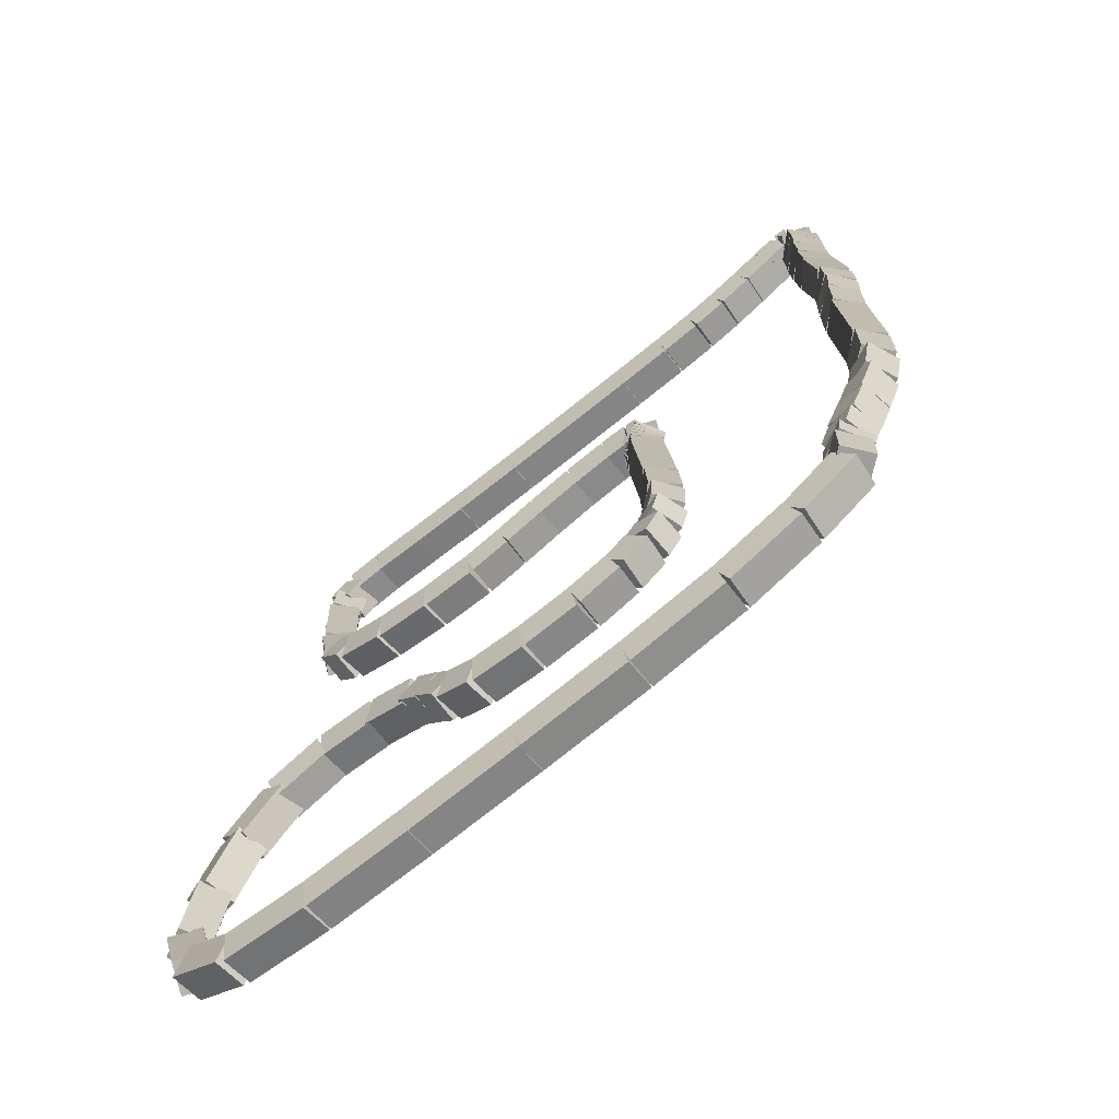
<metadata>
{"format":"obj","ext":"obj","renderer":"f3d","projection":"perspective","resolution":1024,"background":"white","views":[{"elev":-7.6,"azim":-163.6,"up":"+Y"}]}
</metadata>
<code>
g name
v 38.33 19.71 0.2813
v 38.23 19.52 0.4599
v 38.01 19.47 0.2813
v 38.12 19.66 0.1026
v 38.01 20.12 0.5425
v 37.91 19.93 0.7211
v 37.7 19.88 0.5425
v 37.8 20.07 0.3638
f 1 2 3 4
f 6 2 1 5
f 5 1 4 8
f 6 5 8 7
f 8 4 3 7
f 7 3 2 6
g name
v 38.78 19.27 0.1004
v 38.68 19.09 0.2933
v 38.5 18.99 0.1004
v 38.61 19.17 -0.09245
v 38.31 19.73 0.2813
v 38.21 19.55 0.4742
v 38.03 19.45 0.2813
v 38.13 19.63 0.08838
f 9 10 11 12
f 14 10 9 13
f 13 9 12 16
f 14 13 16 15
f 16 12 11 15
f 15 11 10 14
g name
v 39.43 18.76 0.02007
v 39.32 18.59 0.2192
v 39.18 18.45 0.02007
v 39.29 18.61 -0.179
v 38.77 19.29 0.1004
v 38.66 19.12 0.2995
v 38.52 18.97 0.1004
v 38.63 19.14 -0.09867
f 17 18 19 20
f 22 18 17 21
f 21 17 20 24
f 22 21 24 23
f 24 20 19 23
f 23 19 18 22
g name
v 40.2 18.2 -1.889e-05
v 40.09 18.04 0.1999
v 39.97 17.88 -1.888e-05
v 40.08 18.04 -0.2
v 39.42 18.76 0.02007
v 39.31 18.6 0.22
v 39.19 18.44 0.02007
v 39.3 18.61 -0.1799
f 25 26 27 28
f 30 26 25 29
f 29 25 28 32
f 30 29 32 31
f 32 28 27 31
f 31 27 26 30
g name
v 41.01 17.63 -1.68e-05
v 40.89 17.47 0.2
v 40.78 17.3 -1.68e-05
v 40.89 17.47 -0.2
v 40.2 18.2 -1.889e-05
v 40.09 18.04 0.2
v 39.97 17.88 -1.889e-05
v 40.09 18.04 -0.2
f 33 34 35 36
f 38 34 33 37
f 37 33 36 40
f 38 37 40 39
f 40 36 35 39
f 39 35 34 38
g name
v 41.77 17.11 0.03052
v 41.65 16.95 0.2304
v 41.54 16.78 0.03052
v 41.66 16.95 -0.1694
v 41.01 17.63 -1.68e-05
v 40.89 17.47 0.1999
v 40.78 17.3 -1.68e-05
v 40.9 17.46 -0.1999
f 41 42 43 44
f 46 42 41 45
f 45 41 44 48
f 46 45 48 47
f 48 44 43 47
f 47 43 42 46
g name
v 42.41 16.75 0.1527
v 42.28 16.59 0.3501
v 42.21 16.4 0.1527
v 42.34 16.56 -0.04472
v 41.76 17.12 0.03052
v 41.63 16.96 0.2279
v 41.56 16.78 0.03052
v 41.68 16.93 -0.1669
f 49 50 51 52
f 54 50 49 53
f 53 49 52 56
f 54 53 56 55
f 56 52 51 55
f 55 51 50 54
g name
v 42.82 16.65 0.4581
v 42.67 16.49 0.627
v 42.73 16.27 0.4581
v 42.88 16.43 0.2892
v 42.36 16.77 0.1527
v 42.2 16.6 0.3216
v 42.26 16.38 0.1527
v 42.41 16.55 -0.01618
f 57 58 59 60
f 62 58 57 61
f 61 57 60 64
f 62 61 64 63
f 64 60 59 63
f 63 59 58 62
g name
v 42.94 16.8 0.9662
v 42.9 16.54 1.072
v 43.15 16.46 0.9662
v 43.19 16.72 0.8601
v 42.67 16.63 0.4581
v 42.63 16.37 0.5642
v 42.88 16.29 0.4581
v 42.92 16.55 0.3519
f 65 66 67 68
f 70 66 65 69
f 69 65 68 72
f 70 69 72 71
f 72 68 67 71
f 71 67 66 70
g name
v 42.97 17.06 1.605
v 43.11 16.83 1.709
v 43.35 16.94 1.605
v 43.21 17.16 1.501
v 42.85 16.69 0.9662
v 42.99 16.47 1.07
v 43.24 16.57 0.9662
v 43.1 16.79 0.8626
f 73 74 75 76
f 78 74 73 77
f 77 73 76 80
f 78 77 80 79
f 80 76 75 79
f 79 75 74 78
g name
v 42.94 17.42 2.192
v 43.15 17.27 2.311
v 43.34 17.44 2.192
v 43.13 17.59 2.073
v 42.96 16.99 1.605
v 43.17 16.84 1.724
v 43.36 17.01 1.605
v 43.15 17.16 1.486
f 81 82 83 84
f 86 82 81 85
f 85 81 84 88
f 86 85 88 87
f 88 84 83 87
f 87 83 82 86
g name
v 42.78 17.75 2.578
v 43.01 17.71 2.728
v 43.14 17.91 2.578
v 42.91 17.95 2.428
v 42.96 17.35 2.192
v 43.19 17.31 2.342
v 43.32 17.51 2.192
v 43.08 17.55 2.042
f 89 90 91 92
f 94 90 89 93
f 93 89 92 96
f 94 93 96 95
f 96 92 91 95
f 95 91 90 94
g name
v 42.45 18.04 2.705
v 42.62 18.15 2.899
v 42.72 18.33 2.705
v 42.55 18.22 2.511
v 42.82 17.68 2.578
v 42.99 17.8 2.773
v 43.1 17.97 2.578
v 42.93 17.86 2.384
f 97 98 99 100
f 102 98 97 101
f 101 97 100 104
f 102 101 104 103
f 104 100 99 103
f 103 99 98 102
g name
v 42.03 18.28 2.634
v 42.11 18.46 2.832
v 42.24 18.62 2.634
v 42.16 18.44 2.436
v 42.48 18.01 2.705
v 42.56 18.2 2.903
v 42.69 18.36 2.705
v 42.61 18.17 2.507
f 105 106 107 108
f 110 106 105 109
f 109 105 108 112
f 110 109 112 111
f 112 108 107 111
f 111 107 106 110
g name
v 41.68 18.41 2.454
v 41.67 18.63 2.637
v 41.82 18.79 2.454
v 41.82 18.57 2.27
v 42.07 18.26 2.634
v 42.06 18.48 2.817
v 42.21 18.64 2.634
v 42.21 18.42 2.45
f 113 114 115 116
f 118 114 113 117
f 117 113 116 120
f 118 117 120 119
f 120 116 115 119
f 119 115 114 118
g name
v 41.5 18.41 2.226
v 41.37 18.61 2.371
v 41.52 18.81 2.226
v 41.65 18.6 2.082
v 41.74 18.4 2.454
v 41.61 18.6 2.598
v 41.75 18.8 2.454
v 41.89 18.59 2.309
f 121 122 123 124
f 126 122 121 125
f 125 121 124 128
f 126 125 128 127
f 128 124 123 127
f 127 123 122 126
g name
v 41.31 18.4 2.01
v 41.16 18.6 2.149
v 41.3 18.8 2.01
v 41.45 18.6 1.871
v 41.52 18.41 2.226
v 41.37 18.6 2.365
v 41.51 18.81 2.226
v 41.65 18.61 2.088
f 129 130 131 132
f 134 130 129 133
f 133 129 132 136
f 134 133 136 135
f 136 132 131 135
f 135 131 130 134
g name
v 40.94 18.5 1.844
v 40.91 18.72 2.02
v 41.06 18.88 1.844
v 41.09 18.67 1.667
v 41.24 18.41 2.01
v 41.21 18.63 2.187
v 41.36 18.79 2.01
v 41.39 18.57 1.833
f 137 138 139 140
f 142 138 137 141
f 141 137 140 144
f 142 141 144 143
f 144 140 139 143
f 143 139 138 142
g name
v 40.49 18.76 1.767
v 40.56 18.95 1.964
v 40.69 19.1 1.767
v 40.62 18.92 1.569
v 40.9 18.52 1.844
v 40.98 18.71 2.041
v 41.1 18.87 1.844
v 41.03 18.68 1.646
f 145 146 147 148
f 150 146 145 149
f 149 145 148 152
f 150 149 152 151
f 152 148 147 151
f 151 147 146 150
g name
v 40.06 19.06 1.773
v 40.18 19.22 1.973
v 40.3 19.39 1.773
v 40.18 19.23 1.573
v 40.47 18.77 1.767
v 40.59 18.93 1.967
v 40.71 19.09 1.767
v 40.59 18.93 1.567
f 153 154 155 156
f 158 154 153 157
f 157 153 156 160
f 158 157 160 159
f 160 156 155 159
f 159 155 154 158
g name
v 39.76 19.34 1.855
v 39.92 19.46 2.051
v 40.03 19.63 1.855
v 39.86 19.51 1.659
v 40.05 19.08 1.773
v 40.21 19.2 1.969
v 40.32 19.37 1.773
v 40.15 19.25 1.577
f 161 162 163 164
f 166 162 161 165
f 165 161 164 168
f 166 165 168 167
f 168 164 163 167
f 167 163 162 166
g name
v 39.58 19.58 2.001
v 39.81 19.61 2.174
v 39.91 19.81 2.001
v 39.69 19.77 1.828
v 39.73 19.37 1.855
v 39.95 19.4 2.028
v 40.06 19.6 1.855
v 39.84 19.57 1.682
f 169 170 171 172
f 174 170 169 173
f 173 169 172 176
f 174 173 176 175
f 176 172 171 175
f 175 171 170 174
g name
v 39.51 19.8 2.189
v 39.74 19.72 2.326
v 39.89 19.92 2.189
v 39.66 20 2.053
v 39.56 19.64 2.001
v 39.79 19.55 2.137
v 39.94 19.75 2.001
v 39.71 19.83 1.865
f 177 178 179 180
f 182 178 177 181
f 181 177 180 184
f 182 181 184 183
f 184 180 179 183
f 183 179 178 182
g name
v 39.51 20.04 2.432
v 39.7 19.86 2.543
v 39.91 20 2.432
v 39.73 20.19 2.321
v 39.5 19.88 2.189
v 39.68 19.69 2.3
v 39.9 19.84 2.189
v 39.71 20.03 2.078
f 185 186 187 188
f 190 186 185 189
f 189 185 188 192
f 190 189 192 191
f 192 188 187 191
f 191 187 186 190
g name
v 39.61 20.27 2.744
v 39.72 20.03 2.846
v 39.97 20.1 2.744
v 39.86 20.34 2.643
v 39.53 20.11 2.432
v 39.64 19.87 2.533
v 39.89 19.94 2.432
v 39.79 20.18 2.331
f 193 194 195 196
f 198 194 193 197
f 197 193 196 200
f 198 197 200 199
f 200 196 195 199
f 199 195 194 198
g name
v 39.77 20.49 3.141
v 39.82 20.23 3.241
v 40.09 20.25 3.141
v 40.03 20.51 3.041
v 39.63 20.31 2.744
v 39.69 20.05 2.844
v 39.95 20.07 2.744
v 39.89 20.33 2.644
f 201 202 203 204
f 206 202 201 205
f 205 201 204 208
f 206 205 208 207
f 208 204 203 207
f 207 203 202 206
g name
v 40.13 20.92 4.085
v 40.17 20.66 4.186
v 40.43 20.66 4.085
v 40.39 20.92 3.985
v 39.77 20.5 3.141
v 39.82 20.24 3.242
v 40.08 20.24 3.141
v 40.04 20.5 3.041
f 209 210 211 212
f 214 210 209 213
f 213 209 212 216
f 214 213 216 215
f 216 212 211 215
f 215 211 210 214
g name
v 40.16 20.97 4.206
v 40.22 20.71 4.306
v 40.48 20.72 4.206
v 40.43 20.98 4.106
v 40.12 20.91 4.085
v 40.18 20.65 4.185
v 40.44 20.67 4.085
v 40.39 20.93 3.985
f 217 218 219 220
f 222 218 217 221
f 221 217 220 224
f 222 221 224 223
f 224 220 219 223
f 223 219 218 222
g name
v 40.18 20.99 4.279
v 40.25 20.73 4.379
v 40.51 20.77 4.279
v 40.44 21.02 4.179
v 40.16 20.95 4.206
v 40.23 20.7 4.306
v 40.49 20.73 4.206
v 40.42 20.99 4.106
f 225 226 227 228
f 230 226 225 229
f 229 225 228 232
f 230 229 232 231
f 232 228 227 231
f 231 227 226 230
g name
v 40.19 21.01 4.34
v 40.28 20.76 4.44
v 40.54 20.81 4.34
v 40.45 21.06 4.24
v 40.17 20.98 4.279
v 40.26 20.73 4.379
v 40.52 20.78 4.279
v 40.43 21.03 4.179
f 233 234 235 236
f 238 234 233 237
f 237 233 236 240
f 238 237 240 239
f 240 236 235 239
f 239 235 234 238
g name
v 40.2 21.02 4.395
v 40.3 20.78 4.496
v 40.56 20.85 4.395
v 40.45 21.1 4.293
v 40.18 20.99 4.34
v 40.29 20.75 4.441
v 40.55 20.83 4.34
v 40.44 21.07 4.239
f 241 242 243 244
f 246 242 241 245
f 245 241 244 248
f 246 245 248 247
f 248 244 243 247
f 247 243 242 246
g name
v 40.2 21.04 4.449
v 40.33 20.81 4.551
v 40.58 20.9 4.449
v 40.45 21.13 4.347
v 40.19 21.01 4.395
v 40.31 20.78 4.497
v 40.56 20.87 4.395
v 40.44 21.1 4.292
f 249 250 251 252
f 254 250 249 253
f 253 249 252 256
f 254 253 256 255
f 256 252 251 255
f 255 251 250 254
g name
v 40.21 21.06 4.501
v 40.35 20.84 4.605
v 40.59 20.94 4.501
v 40.45 21.16 4.398
v 40.2 21.03 4.449
v 40.34 20.81 4.552
v 40.58 20.91 4.449
v 40.44 21.13 4.346
f 257 258 259 260
f 262 258 257 261
f 261 257 260 264
f 262 261 264 263
f 264 260 259 263
f 263 259 258 262
g name
v 40.32 21.18 4.548
v 40.28 20.93 4.654
v 40.53 20.84 4.548
v 40.57 21.1 4.442
v 40.29 21.17 4.501
v 40.26 20.91 4.608
v 40.5 20.83 4.501
v 40.54 21.09 4.395
f 265 266 267 268
f 270 266 265 269
f 269 265 268 272
f 270 269 272 271
f 272 268 267 271
f 271 267 266 270
g name
v 40.59 21.16 4.583
v 40.45 21.01 4.771
v 40.43 20.79 4.583
v 40.58 20.95 4.396
v 40.5 21.2 4.548
v 40.36 21.04 4.735
v 40.35 20.83 4.548
v 40.49 20.99 4.361
f 273 274 275 276
f 278 274 273 277
f 277 273 276 280
f 278 277 280 279
f 280 276 275 279
f 279 275 274 278
g name
v 40.82 21.02 4.6
v 40.7 20.86 4.799
v 40.6 20.68 4.6
v 40.72 20.84 4.4
v 40.62 21.15 4.583
v 40.5 20.99 4.783
v 40.4 20.81 4.583
v 40.52 20.97 4.384
f 281 282 283 284
f 286 282 281 285
f 285 281 284 288
f 286 285 288 287
f 288 284 283 287
f 287 283 282 286
g name
v 41.13 20.79 4.582
v 41.01 20.62 4.781
v 40.89 20.47 4.582
v 41 20.63 4.382
v 40.83 21.01 4.6
v 40.72 20.85 4.799
v 40.59 20.69 4.6
v 40.7 20.86 4.4
f 289 290 291 292
f 294 290 289 293
f 293 289 292 296
f 294 293 296 295
f 296 292 291 295
f 295 291 290 294
g name
v 41.44 20.52 4.519
v 41.34 20.35 4.716
v 41.18 20.21 4.519
v 41.29 20.39 4.321
v 41.14 20.78 4.582
v 41.03 20.61 4.779
v 40.88 20.47 4.582
v 40.98 20.65 4.384
f 297 298 299 300
f 302 298 297 301
f 301 297 300 304
f 302 301 304 303
f 304 300 299 303
f 303 299 298 302
g name
v 41.73 20.25 4.433
v 41.63 20.07 4.629
v 41.46 19.96 4.433
v 41.57 20.13 4.238
v 41.45 20.51 4.519
v 41.35 20.34 4.714
v 41.18 20.22 4.519
v 41.28 20.39 4.323
f 305 306 307 308
f 310 306 305 309
f 309 305 308 312
f 310 309 312 311
f 312 308 307 311
f 311 307 306 310
g name
v 42.01 20.02 4.38
v 41.91 19.84 4.578
v 41.76 19.71 4.38
v 41.86 19.88 4.182
v 41.73 20.26 4.433
v 41.62 20.09 4.631
v 41.47 19.95 4.433
v 41.58 20.12 4.235
f 313 314 315 316
f 318 314 313 317
f 317 313 316 320
f 318 317 320 319
f 320 316 315 319
f 319 315 314 318
g name
v 42.4 19.77 4.416
v 42.28 19.61 4.615
v 42.18 19.43 4.416
v 42.3 19.59 4.216
v 41.99 20.03 4.38
v 41.87 19.87 4.579
v 41.78 19.69 4.38
v 41.9 19.85 4.18
f 321 322 323 324
f 326 322 321 325
f 325 321 324 328
f 326 325 328 327
f 328 324 323 327
f 327 323 322 326
g name
v 42.83 19.54 4.532
v 42.7 19.39 4.727
v 42.65 19.19 4.532
v 42.78 19.35 4.337
v 42.38 19.78 4.416
v 42.25 19.62 4.611
v 42.2 19.42 4.416
v 42.33 19.58 4.221
f 329 330 331 332
f 334 330 329 333
f 333 329 332 336
f 334 333 336 335
f 336 332 331 335
f 335 331 330 334
g name
v 43.21 19.4 4.719
v 43.06 19.24 4.903
v 43.07 19.03 4.719
v 43.22 19.19 4.536
v 42.81 19.55 4.532
v 42.66 19.39 4.715
v 42.67 19.18 4.532
v 42.81 19.34 4.349
f 337 338 339 340
f 342 338 337 341
f 341 337 340 344
f 342 341 344 343
f 344 340 339 343
f 343 339 338 342
g name
v 43.37 19.42 4.955
v 43.23 19.22 5.095
v 43.37 19.02 4.955
v 43.51 19.22 4.814
v 43.14 19.42 4.719
v 43 19.21 4.86
v 43.14 19.02 4.719
v 43.28 19.22 4.579
f 345 346 347 348
f 350 346 345 349
f 349 345 348 352
f 350 349 352 351
f 352 348 347 351
f 351 347 346 350
g name
v 43.39 19.49 5.277
v 43.39 19.23 5.379
v 43.65 19.19 5.277
v 43.65 19.45 5.174
v 43.24 19.37 4.955
v 43.24 19.11 5.057
v 43.5 19.07 4.955
v 43.5 19.33 4.852
f 353 354 355 356
f 358 354 353 357
f 357 353 356 360
f 358 357 360 359
f 360 356 355 359
f 359 355 354 358
g name
v 43.6 19.81 6.024
v 43.66 19.55 6.124
v 43.93 19.58 6.024
v 43.86 19.84 5.924
v 43.35 19.46 5.277
v 43.42 19.2 5.377
v 43.68 19.23 5.277
v 43.62 19.48 5.177
f 361 362 363 364
f 366 362 361 365
f 365 361 364 368
f 366 365 368 367
f 368 364 363 367
f 367 363 362 366
g name
v 43.64 19.92 6.299
v 43.76 19.69 6.402
v 44.01 19.78 6.299
v 43.88 20.01 6.197
v 43.58 19.77 6.024
v 43.7 19.54 6.126
v 43.95 19.63 6.024
v 43.83 19.86 5.922
f 369 370 371 372
f 374 370 369 373
f 373 369 372 376
f 374 373 376 375
f 376 372 371 375
f 375 371 370 374
g name
v 43.55 19.92 6.439
v 43.79 19.91 6.601
v 43.9 20.12 6.439
v 43.67 20.12 6.278
v 43.65 19.75 6.299
v 43.88 19.75 6.461
v 44 19.95 6.299
v 43.76 19.95 6.138
f 377 378 379 380
f 382 378 377 381
f 381 377 380 384
f 382 381 384 383
f 384 380 379 383
f 383 379 378 382
g name
v 43.36 20.04 6.457
v 43.49 20.2 6.657
v 43.6 20.36 6.457
v 43.47 20.21 6.258
v 43.61 19.86 6.439
v 43.74 20.01 6.639
v 43.85 20.18 6.439
v 43.72 20.02 6.24
f 385 386 387 388
f 390 386 385 389
f 389 385 388 392
f 390 389 392 391
f 392 388 387 391
f 391 387 386 390
g name
v 42.99 20.28 6.416
v 43.08 20.46 6.615
v 43.2 20.62 6.416
v 43.11 20.44 6.217
v 43.37 20.03 6.457
v 43.47 20.21 6.656
v 43.59 20.37 6.457
v 43.5 20.19 6.258
f 393 394 395 396
f 398 394 393 397
f 397 393 396 400
f 398 397 400 399
f 400 396 395 399
f 399 395 394 398
g name
v 42.53 20.57 6.377
v 42.63 20.75 6.576
v 42.75 20.91 6.377
v 42.65 20.73 6.177
v 42.98 20.28 6.416
v 43.08 20.46 6.616
v 43.2 20.62 6.416
v 43.1 20.44 6.217
f 401 402 403 404
f 406 402 401 405
f 405 401 404 408
f 406 405 408 407
f 408 404 403 407
f 407 403 402 406
g name
v 41.99 20.94 6.356
v 42.1 21.11 6.556
v 42.22 21.27 6.356
v 42.11 21.1 6.156
v 42.53 20.58 6.377
v 42.63 20.75 6.577
v 42.75 20.91 6.377
v 42.64 20.74 6.177
f 409 410 411 412
f 414 410 409 413
f 413 409 412 416
f 414 413 416 415
f 416 412 411 415
f 415 411 410 414
g name
v 40.92 21.69 6.352
v 41.04 21.86 6.552
v 41.15 22.02 6.352
v 41.04 21.86 6.152
v 41.99 20.94 6.356
v 42.1 21.11 6.556
v 42.22 21.27 6.356
v 42.1 21.11 6.156
f 417 418 419 420
f 422 418 417 421
f 421 417 420 424
f 422 421 424 423
f 424 420 419 423
f 423 419 418 422
g name
v 40.53 21.98 6.36
v 40.65 22.14 6.56
v 40.76 22.3 6.36
v 40.64 22.14 6.16
v 40.92 21.69 6.352
v 41.04 21.85 6.552
v 41.16 22.02 6.352
v 41.04 21.86 6.152
f 425 426 427 428
f 430 426 425 429
f 429 425 428 432
f 430 429 432 431
f 432 428 427 431
f 431 427 426 430
g name
v 40.24 22.2 6.39
v 40.38 22.35 6.589
v 40.49 22.52 6.39
v 40.35 22.37 6.191
v 40.52 21.98 6.36
v 40.66 22.13 6.56
v 40.77 22.3 6.36
v 40.63 22.15 6.161
f 433 434 435 436
f 438 434 433 437
f 437 433 436 440
f 438 437 440 439
f 440 436 435 439
f 439 435 434 438
g name
v 40 22.42 6.453
v 40.17 22.54 6.648
v 40.27 22.71 6.453
v 40.11 22.59 6.257
v 40.23 22.21 6.39
v 40.39 22.33 6.586
v 40.5 22.51 6.39
v 40.33 22.39 6.194
f 441 442 443 444
f 446 442 441 445
f 445 441 444 448
f 446 445 448 447
f 448 444 443 447
f 447 443 442 446
g name
v 39.78 22.64 6.551
v 39.97 22.74 6.741
v 40.07 22.92 6.551
v 39.88 22.83 6.361
v 39.99 22.43 6.453
v 40.18 22.52 6.643
v 40.28 22.7 6.453
v 40.09 22.61 6.262
f 449 450 451 452
f 454 450 449 453
f 453 449 452 456
f 454 453 456 455
f 456 452 451 455
f 455 451 450 454
g name
v 39.59 22.86 6.662
v 39.78 22.94 6.849
v 39.88 23.13 6.662
v 39.69 23.05 6.476
v 39.78 22.65 6.551
v 39.97 22.73 6.737
v 40.07 22.92 6.551
v 39.88 22.84 6.365
f 457 458 459 460
f 462 458 457 461
f 461 457 460 464
f 462 461 464 463
f 464 460 459 463
f 463 459 458 462
g name
v 39.45 23.02 6.739
v 39.64 23.1 6.927
v 39.74 23.29 6.739
v 39.55 23.2 6.551
v 39.59 22.86 6.662
v 39.78 22.95 6.85
v 39.88 23.13 6.662
v 39.69 23.05 6.475
f 465 466 467 468
f 470 466 465 469
f 469 465 468 472
f 470 469 472 471
f 472 468 467 471
f 471 467 466 470
g name
v 39.39 23.04 6.731
v 39.49 23.22 6.93
v 39.61 23.38 6.731
v 39.52 23.2 6.531
v 39.49 22.98 6.739
v 39.58 23.16 6.938
v 39.7 23.32 6.739
v 39.61 23.14 6.54
f 473 474 475 476
f 478 474 473 477
f 477 473 476 480
f 478 477 480 479
f 480 476 475 479
f 479 475 474 478
g name
v 39.53 23 6.609
v 39.29 23.09 6.718
v 39.34 23.35 6.609
v 39.58 23.25 6.501
v 39.6 23.03 6.731
v 39.36 23.13 6.839
v 39.41 23.39 6.731
v 39.65 23.29 6.623
f 481 482 483 484
f 486 482 481 485
f 485 481 484 488
f 486 485 488 487
f 488 484 483 487
f 487 483 482 486
g name
v 39.53 22.95 6.385
v 39.27 22.92 6.485
v 39.2 23.18 6.385
v 39.46 23.21 6.285
v 39.6 23.06 6.609
v 39.34 23.03 6.709
v 39.27 23.28 6.609
v 39.53 23.32 6.509
f 489 490 491 492
f 494 490 489 493
f 493 489 492 496
f 494 493 496 495
f 496 492 491 495
f 495 491 490 494
g name
v 39.44 22.81 6.088
v 39.18 22.77 6.189
v 39.1 23.02 6.088
v 39.36 23.07 5.988
v 39.53 22.96 6.385
v 39.27 22.92 6.486
v 39.19 23.17 6.385
v 39.45 23.21 6.285
f 497 498 499 500
f 502 498 497 501
f 501 497 500 504
f 502 501 504 503
f 504 500 499 503
f 503 499 498 502
g name
v 39.32 22.64 5.739
v 39.06 22.61 5.839
v 38.99 22.86 5.739
v 39.26 22.89 5.639
v 39.44 22.8 6.088
v 39.18 22.77 6.188
v 39.11 23.03 6.088
v 39.37 23.06 5.988
f 505 506 507 508
f 510 506 505 509
f 509 505 508 512
f 510 509 512 511
f 512 508 507 511
f 511 507 506 510
g name
v 39.18 22.47 5.384
v 38.91 22.46 5.485
v 38.87 22.73 5.384
v 39.14 22.73 5.284
v 39.31 22.62 5.739
v 39.05 22.62 5.84
v 39.01 22.88 5.739
v 39.27 22.88 5.639
f 513 514 515 516
f 518 514 513 517
f 517 513 516 520
f 518 517 520 519
f 520 516 515 519
f 519 515 514 518
g name
v 38.92 22.2 4.771
v 38.65 22.22 4.872
v 38.63 22.48 4.771
v 38.9 22.46 4.67
v 39.17 22.45 5.384
v 38.9 22.47 5.485
v 38.88 22.74 5.384
v 39.15 22.72 5.283
f 521 522 523 524
f 526 522 521 525
f 525 521 524 528
f 526 525 528 527
f 528 524 523 527
f 527 523 522 526
g name
v 38.86 22.1 4.491
v 38.59 22.06 4.592
v 38.52 22.31 4.491
v 38.78 22.35 4.391
v 38.94 22.23 4.771
v 38.68 22.19 4.871
v 38.61 22.45 4.771
v 38.87 22.49 4.671
f 529 530 531 532
f 534 530 529 533
f 533 529 532 536
f 534 533 536 535
f 536 532 531 535
f 535 531 530 534
g name
v 38.78 21.94 4.154
v 38.52 21.87 4.255
v 38.42 22.11 4.154
v 38.68 22.18 4.053
v 38.87 22.11 4.491
v 38.61 22.05 4.592
v 38.51 22.29 4.491
v 38.76 22.36 4.391
f 537 538 539 540
f 542 538 537 541
f 541 537 540 544
f 542 541 544 543
f 544 540 539 543
f 543 539 538 542
g name
v 38.64 21.69 3.687
v 38.38 21.64 3.787
v 38.29 21.89 3.687
v 38.55 21.94 3.587
v 38.77 21.93 4.154
v 38.51 21.88 4.254
v 38.43 22.13 4.154
v 38.69 22.18 4.054
f 545 546 547 548
f 550 546 545 549
f 549 545 548 552
f 550 549 552 551
f 552 548 547 551
f 551 547 546 550
g name
v 38.26 21.17 2.606
v 37.99 21.15 2.706
v 37.94 21.41 2.606
v 38.2 21.43 2.506
v 38.63 21.67 3.687
v 38.36 21.65 3.787
v 38.3 21.91 3.687
v 38.57 21.93 3.587
f 553 554 555 556
f 558 554 553 557
f 557 553 556 560
f 558 557 560 559
f 560 556 555 559
f 559 555 554 558
g name
v 38.15 20.97 2.164
v 37.89 20.91 2.265
v 37.8 21.16 2.164
v 38.06 21.21 2.064
v 38.27 21.19 2.606
v 38.01 21.14 2.706
v 37.92 21.39 2.606
v 38.18 21.44 2.505
f 561 562 563 564
f 566 562 561 565
f 565 561 564 568
f 566 565 568 567
f 568 564 563 567
f 567 563 562 566
g name
v 38.12 20.81 1.812
v 37.9 20.68 1.919
v 37.73 20.88 1.812
v 37.96 21.01 1.705
v 38.17 21.03 2.164
v 37.94 20.9 2.272
v 37.77 21.1 2.164
v 38 21.23 2.057
f 569 570 571 572
f 574 570 569 573
f 573 569 572 576
f 574 573 576 575
f 576 572 571 575
f 575 571 570 574
g name
v 38.14 20.63 1.507
v 37.96 20.46 1.627
v 37.75 20.6 1.507
v 37.93 20.78 1.388
v 38.13 20.86 1.812
v 37.94 20.68 1.931
v 37.73 20.83 1.812
v 37.92 21 1.692
f 577 578 579 580
f 582 578 577 581
f 581 577 580 584
f 582 581 584 583
f 584 580 579 583
f 583 579 578 582
g name
v 38.17 20.44 1.244
v 37.99 20.26 1.368
v 37.77 20.39 1.244
v 37.95 20.57 1.121
v 38.14 20.64 1.507
v 37.96 20.46 1.631
v 37.75 20.59 1.507
v 37.93 20.77 1.384
f 585 586 587 588
f 590 586 585 589
f 589 585 588 592
f 590 589 592 591
f 592 588 587 591
f 591 587 586 590
g name
v 38.17 20.27 1.038
v 37.98 20.1 1.155
v 37.77 20.26 1.038
v 37.97 20.43 0.9215
v 38.17 20.42 1.244
v 37.97 20.25 1.361
v 37.77 20.41 1.244
v 37.97 20.58 1.128
f 593 594 595 596
f 598 594 593 597
f 597 593 596 600
f 598 597 600 599
f 600 596 595 599
f 599 595 594 598
g name
v 38.14 20.12 0.8801
v 37.9 20.01 0.984
v 37.75 20.23 0.8801
v 38 20.34 0.7762
v 38.16 20.21 1.038
v 37.92 20.1 1.142
v 37.78 20.32 1.038
v 38.02 20.43 0.9343
f 601 602 603 604
f 606 602 601 605
f 605 601 604 608
f 606 605 608 607
f 608 604 603 607
f 607 603 602 606
g name
v 38.03 19.91 0.5425
v 37.77 19.85 0.6431
v 37.68 20.09 0.5425
v 37.93 20.15 0.4418
v 38.12 20.08 0.8801
v 37.87 20.02 0.9807
v 37.77 20.27 0.8801
v 38.03 20.33 0.7795
f 609 610 611 612
f 614 610 609 613
f 613 609 612 616
f 614 613 616 615
f 616 612 611 615
f 615 611 610 614

</code>
